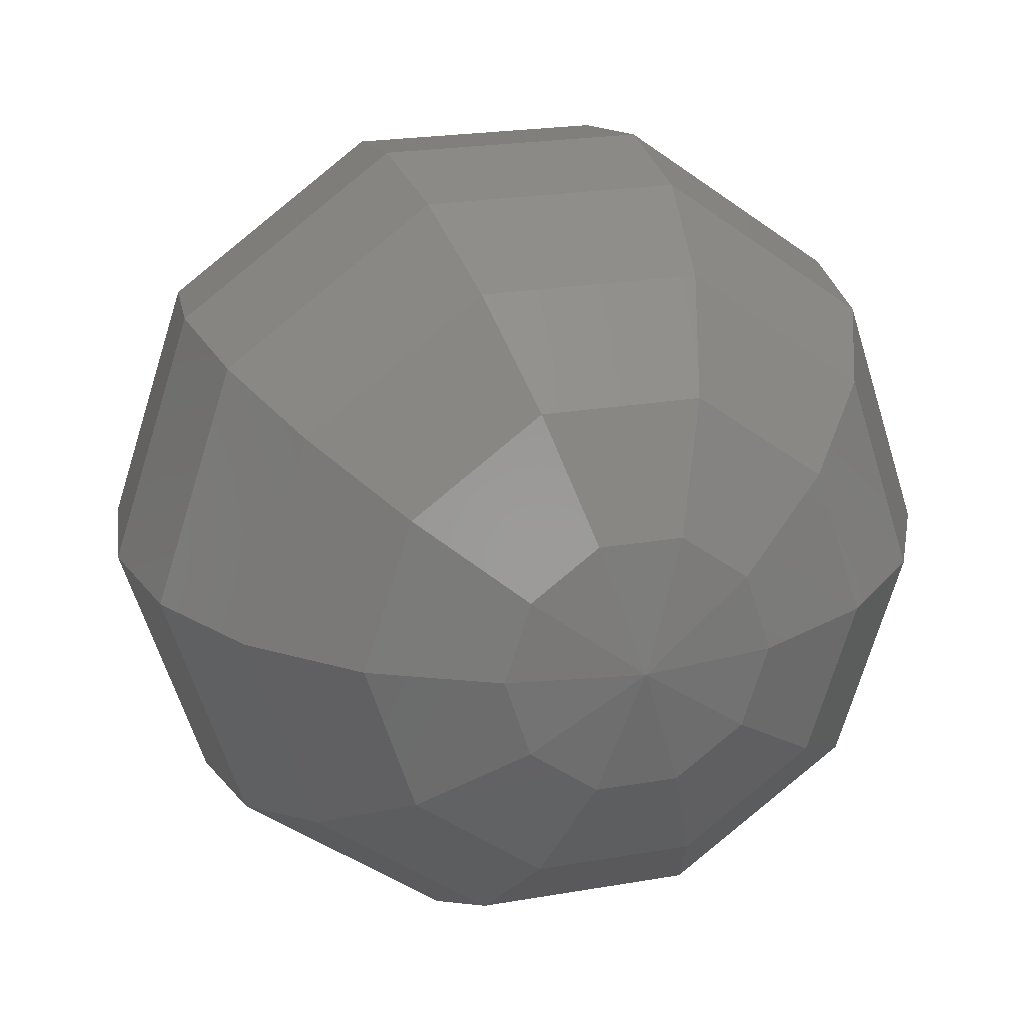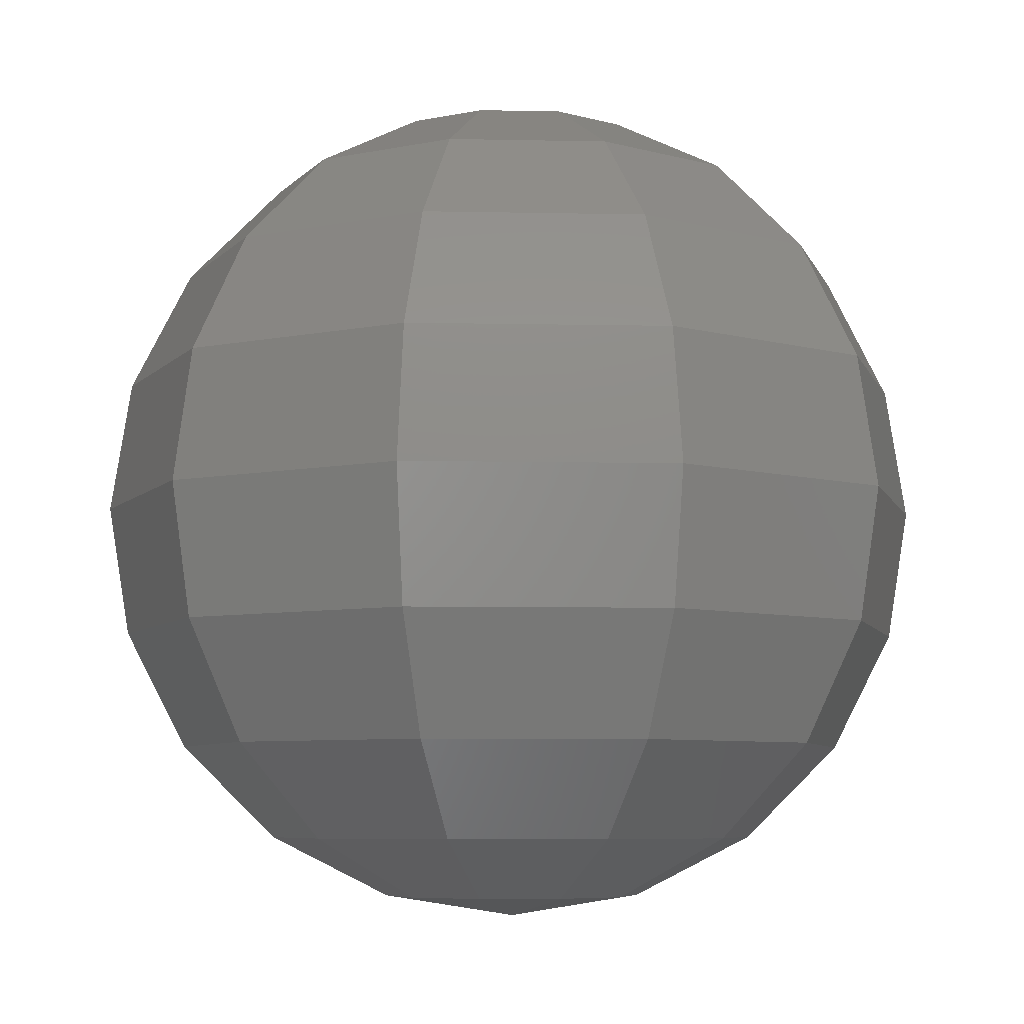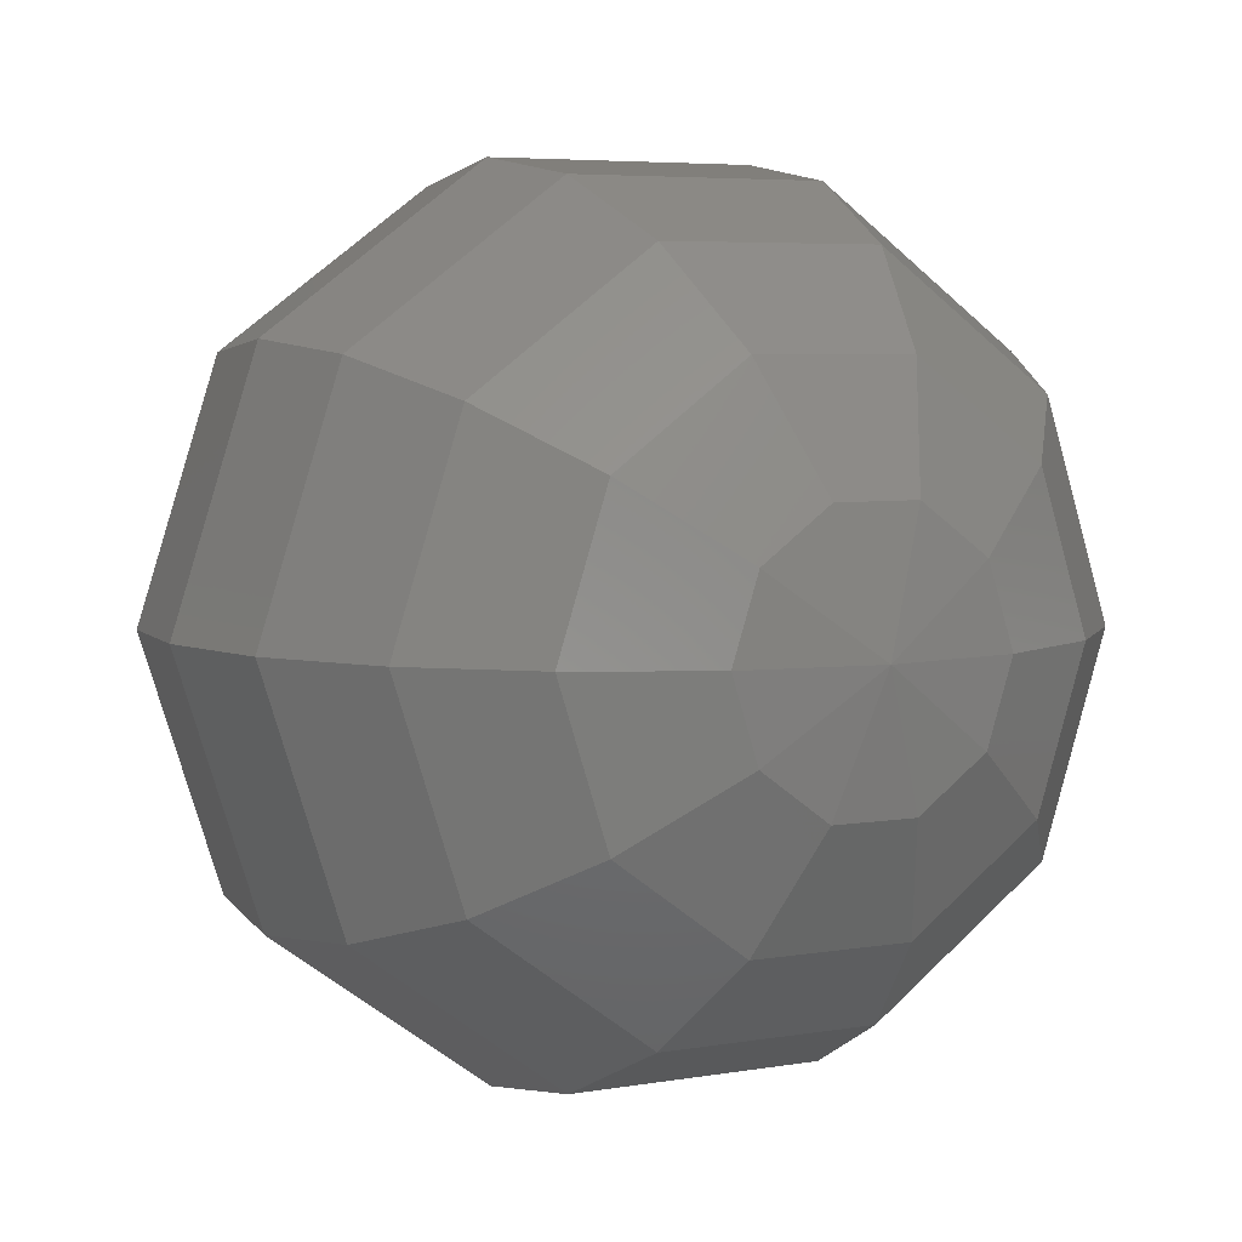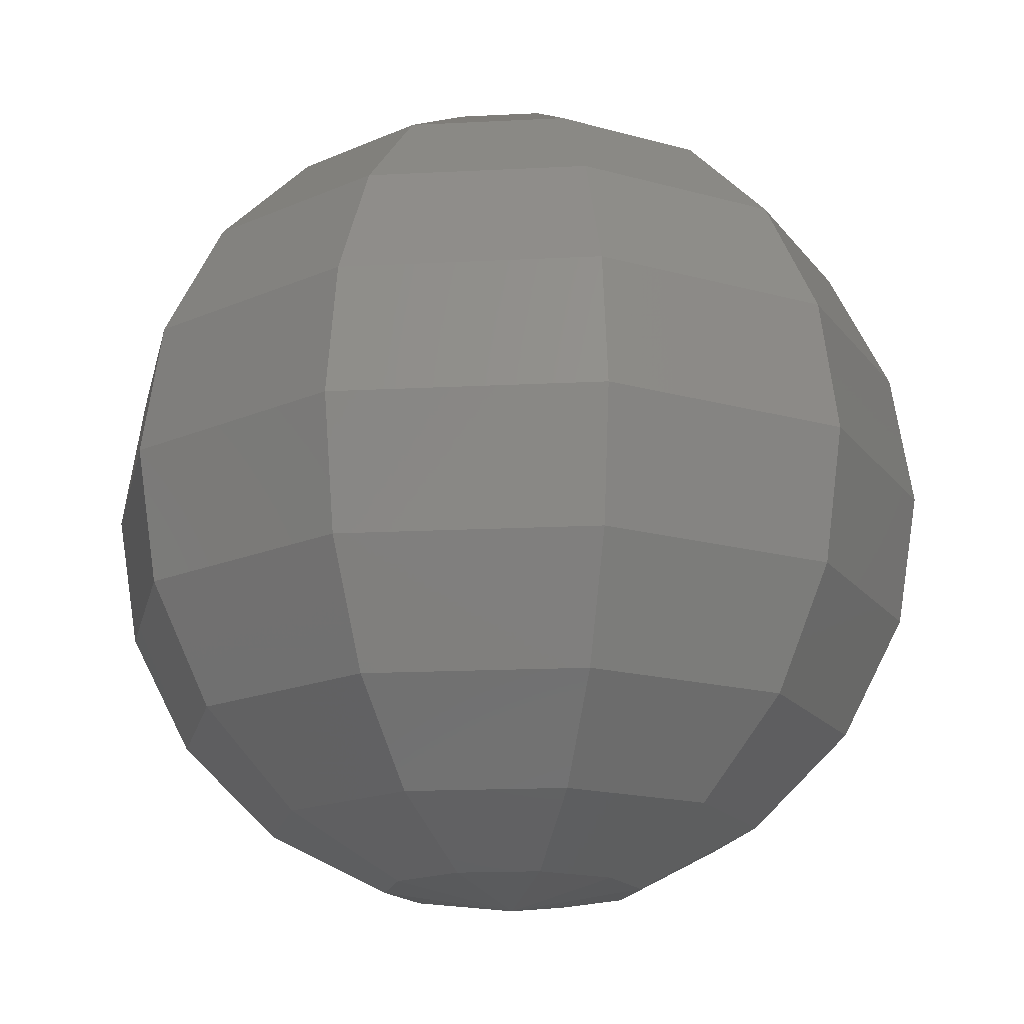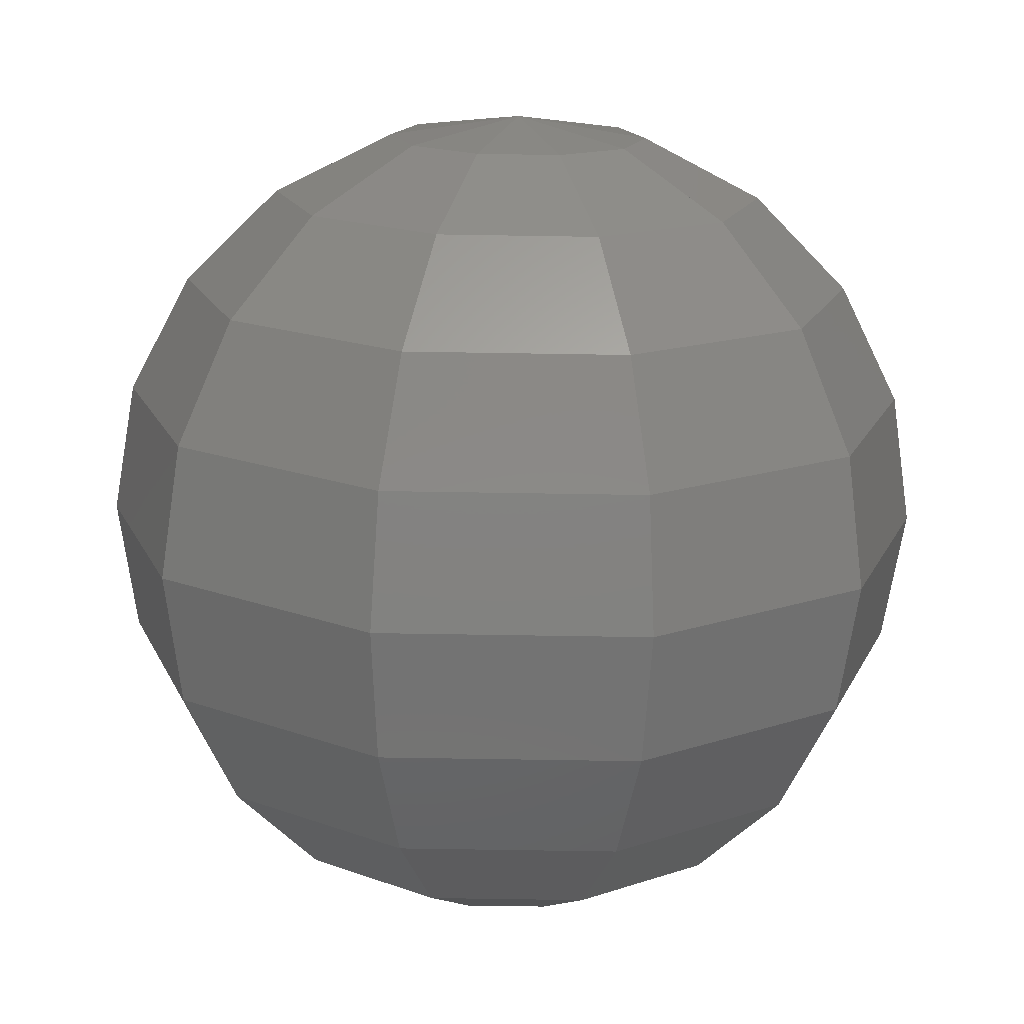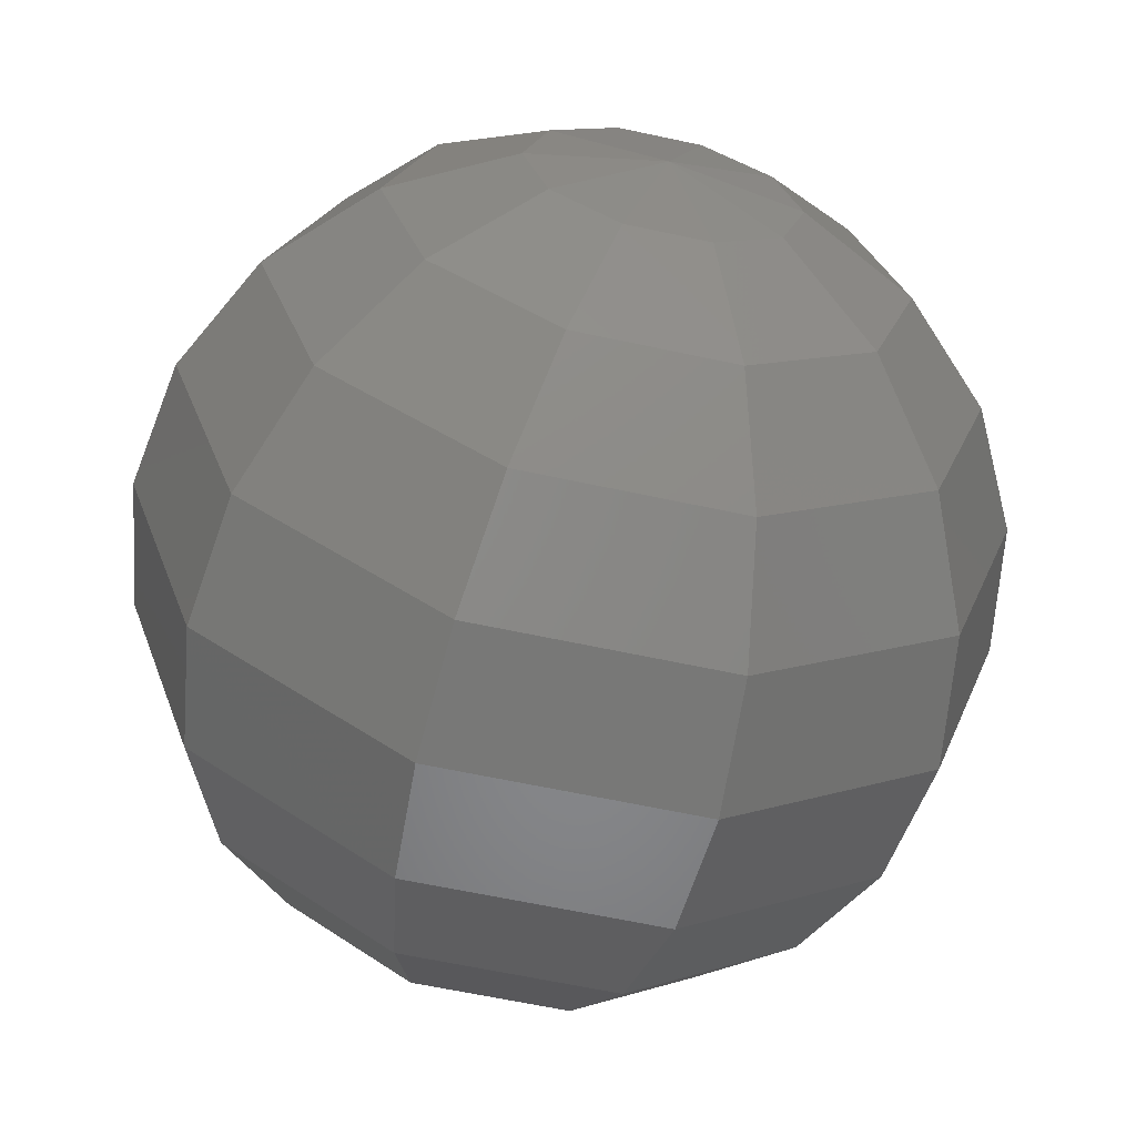
<metadata>
{"format":"stl","ext":"stl","renderer":"f3d","projection":"perspective","resolution":1024,"background":"white","views":[{"elev":21.9,"azim":-17.1,"up":"+Z"},{"elev":-6.5,"azim":176.3,"up":"+Y"},{"elev":5.2,"azim":-29.3,"up":"+Z"},{"elev":-16.7,"azim":-102.0,"up":"+Y"},{"elev":-73.6,"azim":179.1,"up":"+Z"},{"elev":-62.1,"azim":167.6,"up":"+Z"}]}
</metadata>
<code>
# stl→obj: 94 verts, 198 faces
v 0 1 0
v -0.309 0.9511 0
v -0.25 0.9511 0.1816
v -0.09549 0.9511 0.2939
v 0.09549 0.9511 0.2939
v 0.25 0.9511 0.1816
v 0.309 0.9511 3.784e-17
v 0.25 0.9511 -0.1816
v 0.09549 0.9511 -0.2939
v -0.09549 0.9511 -0.2939
v -0.25 0.9511 -0.1816
v -0.5878 0.809 0
v -0.4755 0.809 0.3455
v -0.1816 0.809 0.559
v 0.1816 0.809 0.559
v 0.4755 0.809 0.3455
v 0.5878 0.809 7.198e-17
v 0.4755 0.809 -0.3455
v 0.1816 0.809 -0.559
v -0.1816 0.809 -0.559
v -0.4755 0.809 -0.3455
v 0 0 0
v -0.809 0.5878 0
v -0.6545 0.5878 0.4755
v -0.25 0.5878 0.7694
v 0.25 0.5878 0.7694
v 0.6545 0.5878 0.4755
v 0.809 0.5878 9.908e-17
v 0.6545 0.5878 -0.4755
v 0.25 0.5878 -0.7694
v -0.25 0.5878 -0.7694
v -0.6545 0.5878 -0.4755
v -0.9511 0.309 0
v -0.7694 0.309 0.559
v -0.2939 0.309 0.9045
v 0.2939 0.309 0.9045
v 0.7694 0.309 0.559
v 0.9511 0.309 1.165e-16
v 0.7694 0.309 -0.559
v 0.2939 0.309 -0.9045
v -0.2939 0.309 -0.9045
v -0.7694 0.309 -0.559
v -1 6.123e-17 0
v -0.809 6.123e-17 0.5878
v -0.309 6.123e-17 0.9511
v 0.309 6.123e-17 0.9511
v 0.809 6.123e-17 0.5878
v 1 6.123e-17 1.225e-16
v 0.809 6.123e-17 -0.5878
v 0.309 6.123e-17 -0.9511
v -0.309 6.123e-17 -0.9511
v -0.809 6.123e-17 -0.5878
v -0.9511 -0.309 0
v -0.7694 -0.309 0.559
v -0.2939 -0.309 0.9045
v 0.2939 -0.309 0.9045
v 0.7694 -0.309 0.559
v 0.9511 -0.309 1.165e-16
v 0.7694 -0.309 -0.559
v 0.2939 -0.309 -0.9045
v -0.2939 -0.309 -0.9045
v -0.7694 -0.309 -0.559
v -0.809 -0.5878 0
v -0.6545 -0.5878 0.4755
v -0.25 -0.5878 0.7694
v 0.25 -0.5878 0.7694
v 0.6545 -0.5878 0.4755
v 0.809 -0.5878 9.908e-17
v 0.6545 -0.5878 -0.4755
v 0.25 -0.5878 -0.7694
v -0.25 -0.5878 -0.7694
v -0.6545 -0.5878 -0.4755
v -0.5878 -0.809 0
v -0.4755 -0.809 0.3455
v -0.1816 -0.809 0.559
v 0.1816 -0.809 0.559
v 0.4755 -0.809 0.3455
v 0.5878 -0.809 7.198e-17
v 0.4755 -0.809 -0.3455
v 0.1816 -0.809 -0.559
v -0.1816 -0.809 -0.559
v -0.4755 -0.809 -0.3455
v -0.309 -0.9511 0
v -0.25 -0.9511 0.1816
v -0.09549 -0.9511 0.2939
v 0.09549 -0.9511 0.2939
v 0.25 -0.9511 0.1816
v 0.309 -0.9511 3.784e-17
v 0.25 -0.9511 -0.1816
v 0.09549 -0.9511 -0.2939
v -0.09549 -0.9511 -0.2939
v -0.25 -0.9511 -0.1816
v 0 -1 0
v -0.309 -0.9511 -0
f 1 2 3
f 1 3 4
f 1 4 5
f 1 5 6
f 1 6 7
f 1 7 8
f 1 8 9
f 1 9 10
f 1 10 11
f 1 11 2
f 2 12 3
f 3 12 13
f 3 13 4
f 4 13 14
f 4 14 5
f 5 14 15
f 5 15 6
f 6 15 16
f 6 16 7
f 7 16 17
f 7 17 8
f 8 17 18
f 8 18 9
f 9 18 19
f 9 19 10
f 10 19 20
f 10 20 11
f 11 20 21
f 11 21 22
f 22 21 2
f 12 23 13
f 13 23 24
f 13 24 14
f 14 24 25
f 14 25 15
f 15 25 26
f 15 26 16
f 16 26 27
f 16 27 17
f 17 27 28
f 17 28 18
f 18 28 29
f 18 29 19
f 19 29 30
f 19 30 20
f 20 30 31
f 20 31 21
f 21 31 32
f 21 32 22
f 22 32 2
f 23 33 24
f 24 33 34
f 24 34 25
f 25 34 35
f 25 35 26
f 26 35 36
f 26 36 27
f 27 36 37
f 27 37 28
f 28 37 38
f 28 38 29
f 29 38 39
f 29 39 30
f 30 39 40
f 30 40 31
f 31 40 41
f 31 41 32
f 32 41 42
f 32 42 22
f 22 42 2
f 33 43 34
f 34 43 44
f 34 44 35
f 35 44 45
f 35 45 36
f 36 45 46
f 36 46 37
f 37 46 47
f 37 47 38
f 38 47 48
f 38 48 39
f 39 48 49
f 39 49 40
f 40 49 50
f 40 50 41
f 41 50 51
f 41 51 42
f 42 51 52
f 42 52 22
f 22 52 2
f 43 53 44
f 44 53 54
f 44 54 45
f 45 54 55
f 45 55 46
f 46 55 56
f 46 56 47
f 47 56 57
f 47 57 48
f 48 57 58
f 48 58 49
f 49 58 59
f 49 59 50
f 50 59 60
f 50 60 51
f 51 60 61
f 51 61 52
f 52 61 62
f 52 62 22
f 22 62 2
f 53 63 54
f 54 63 64
f 54 64 55
f 55 64 65
f 55 65 56
f 56 65 66
f 56 66 57
f 57 66 67
f 57 67 58
f 58 67 68
f 58 68 59
f 59 68 69
f 59 69 60
f 60 69 70
f 60 70 61
f 61 70 71
f 61 71 62
f 62 71 72
f 62 72 22
f 22 72 2
f 63 73 64
f 64 73 74
f 64 74 65
f 65 74 75
f 65 75 66
f 66 75 76
f 66 76 67
f 67 76 77
f 67 77 68
f 68 77 78
f 68 78 69
f 69 78 79
f 69 79 70
f 70 79 80
f 70 80 71
f 71 80 81
f 71 81 72
f 72 81 82
f 72 82 22
f 22 82 2
f 73 83 74
f 74 83 84
f 74 84 75
f 75 84 85
f 75 85 76
f 76 85 86
f 76 86 77
f 77 86 87
f 77 87 78
f 78 87 88
f 78 88 79
f 79 88 89
f 79 89 80
f 80 89 90
f 80 90 81
f 81 90 91
f 81 91 82
f 82 91 92
f 82 92 22
f 22 92 2
f 11 21 2
f 2 21 12
f 21 32 12
f 12 32 23
f 32 42 23
f 23 42 33
f 42 52 33
f 33 52 43
f 52 62 43
f 43 62 53
f 62 72 53
f 53 72 63
f 72 82 63
f 63 82 73
f 82 92 73
f 73 92 83
f 92 22 83
f 93 84 83
f 93 85 84
f 93 86 85
f 93 87 86
f 93 88 87
f 93 89 88
f 93 90 89
f 93 91 90
f 93 92 91
f 93 22 92
f 93 94 92

</code>
